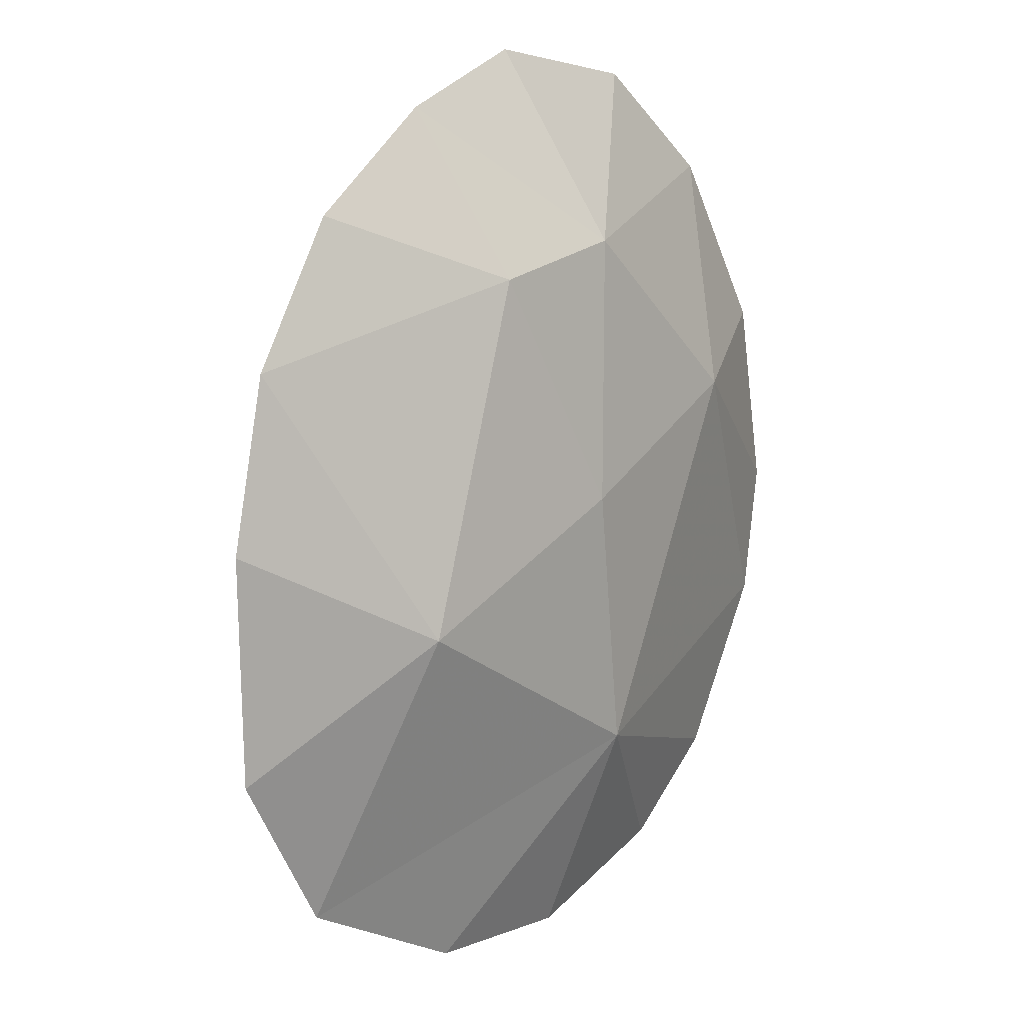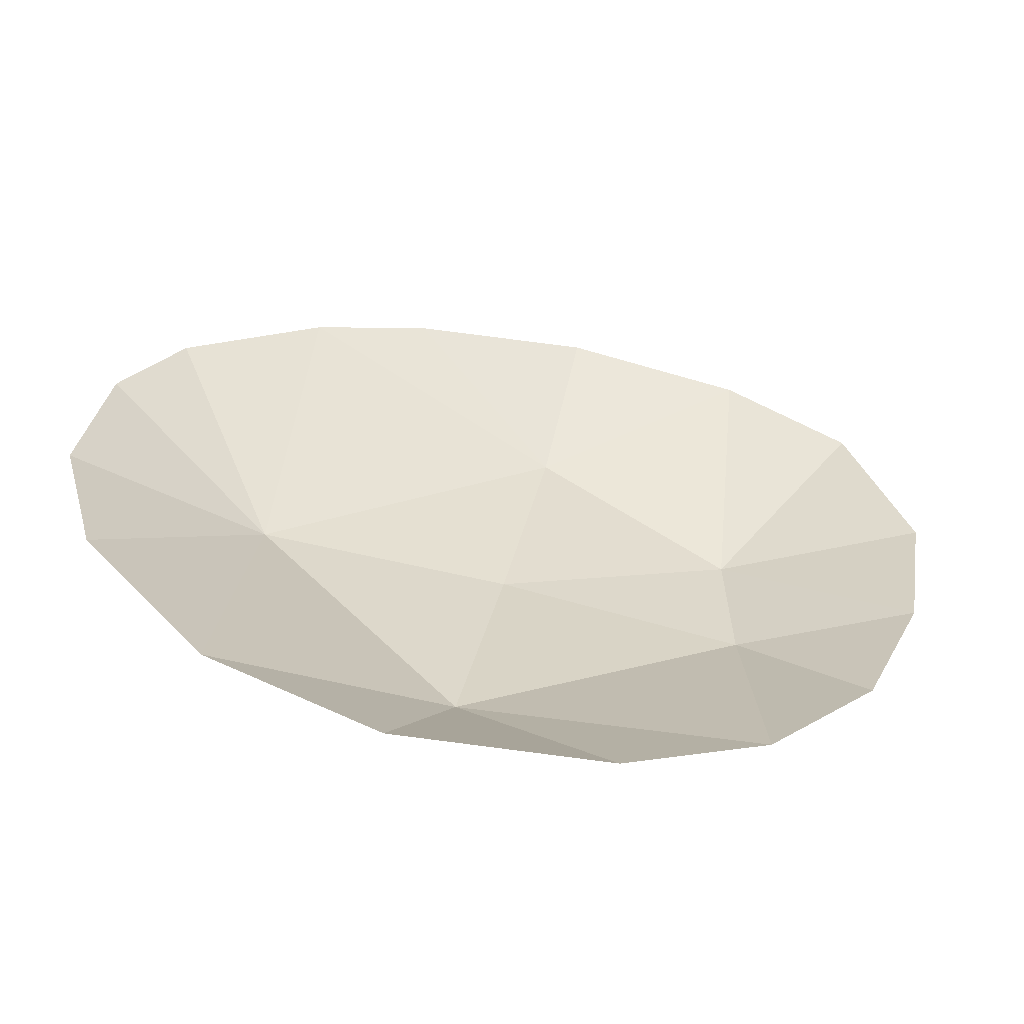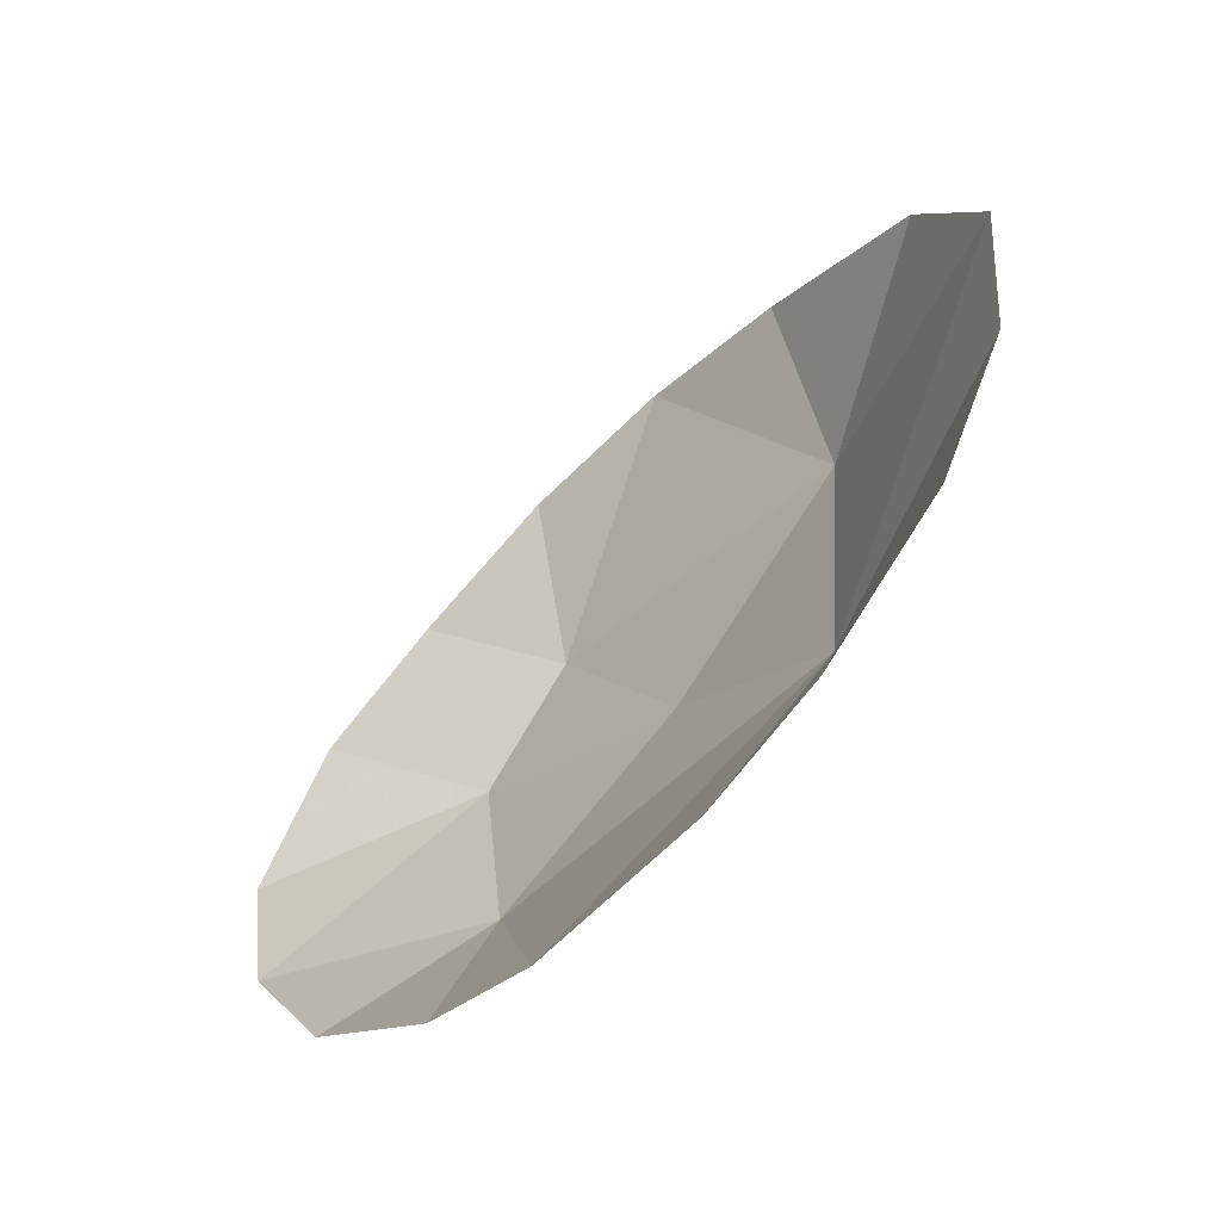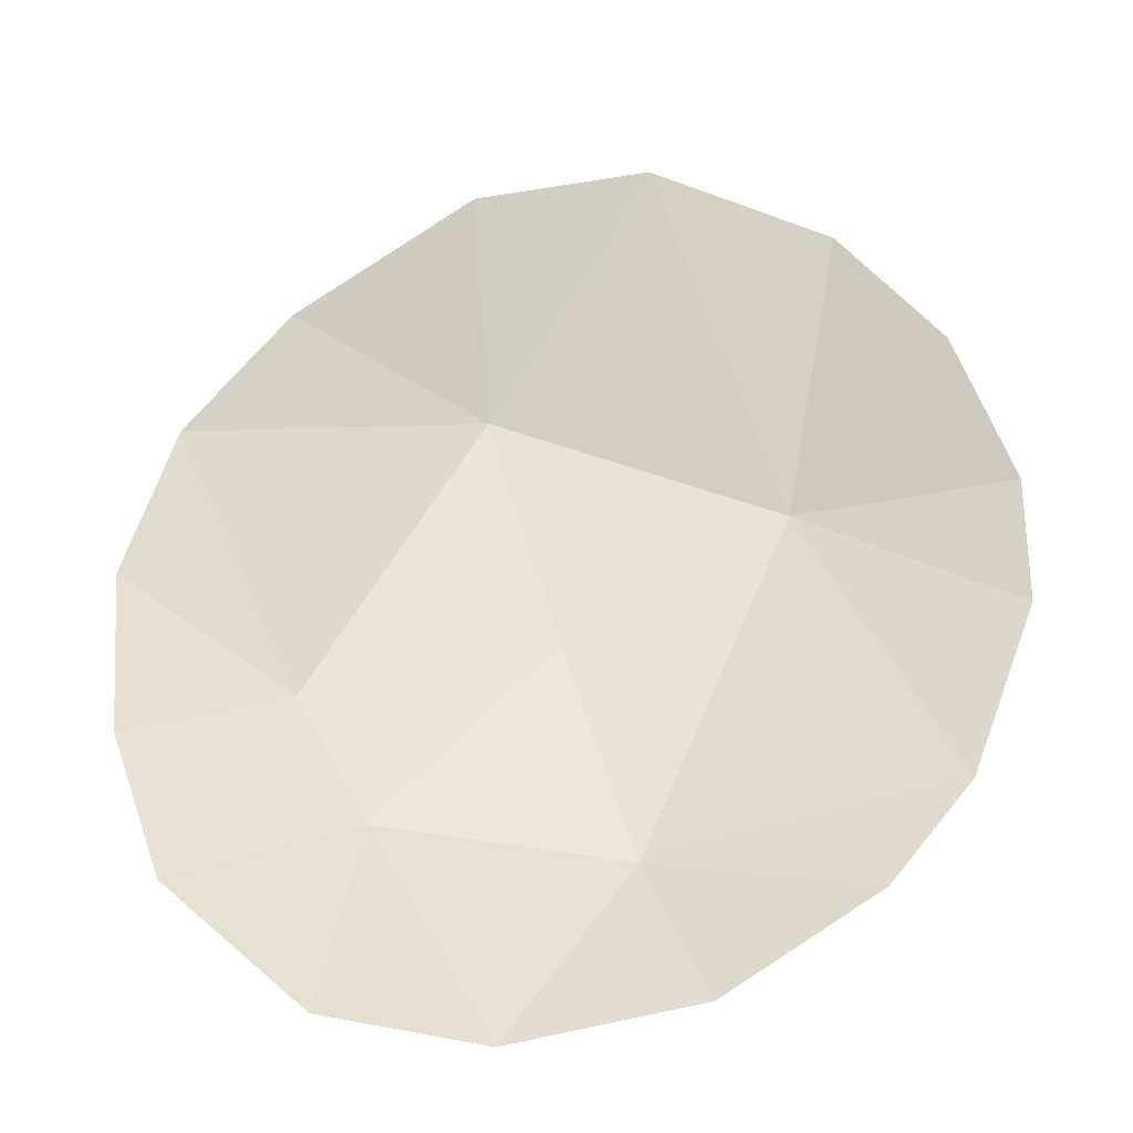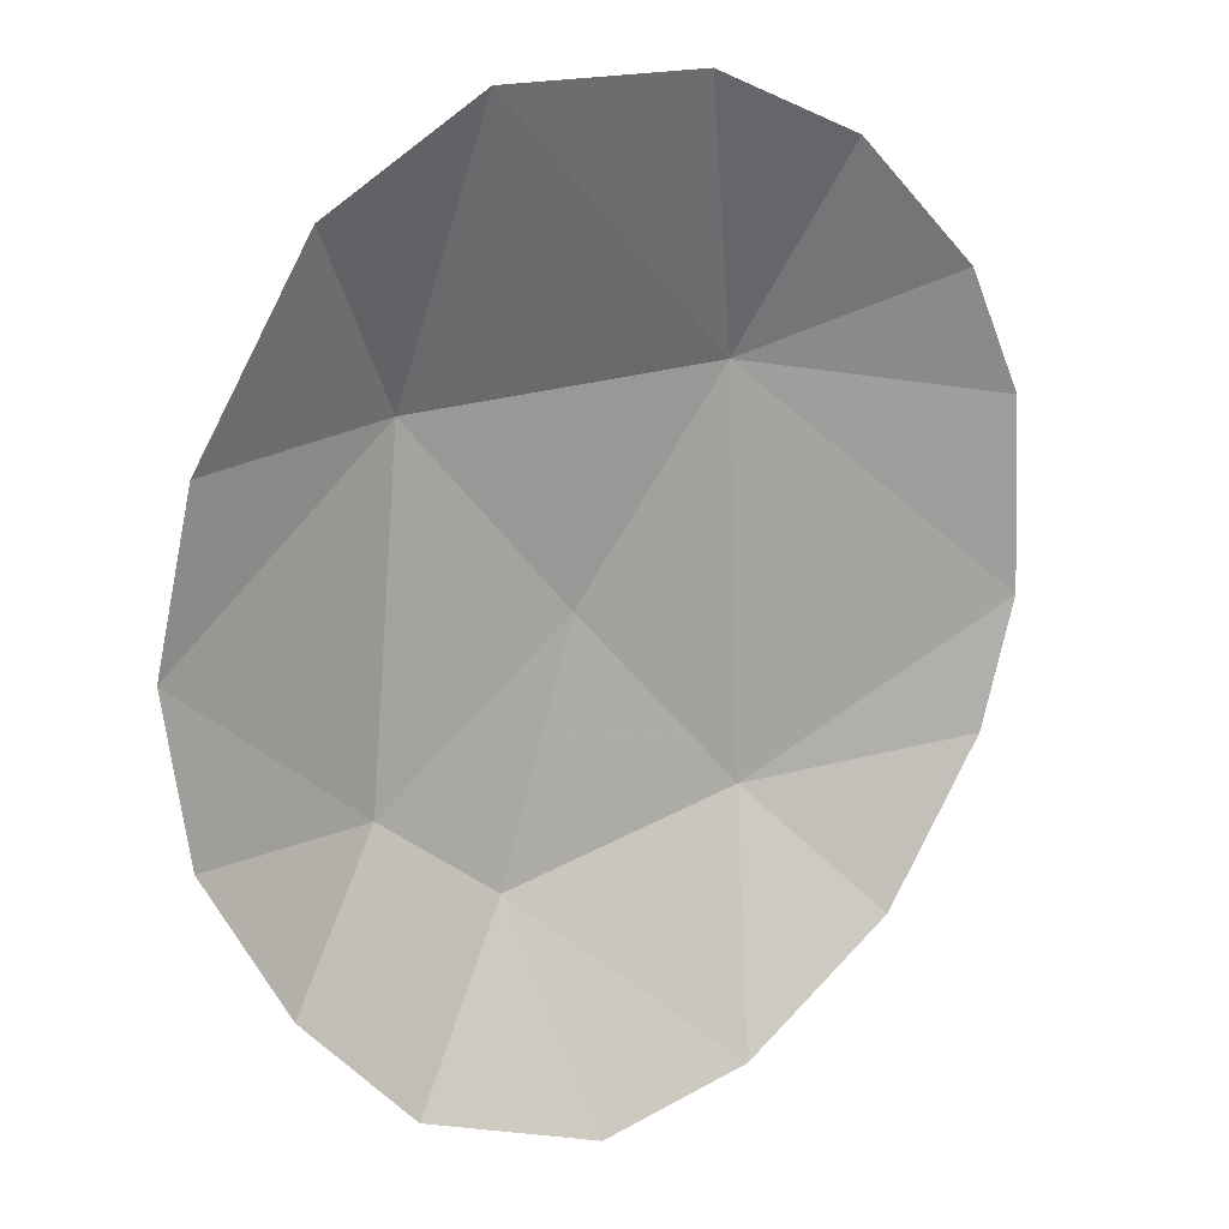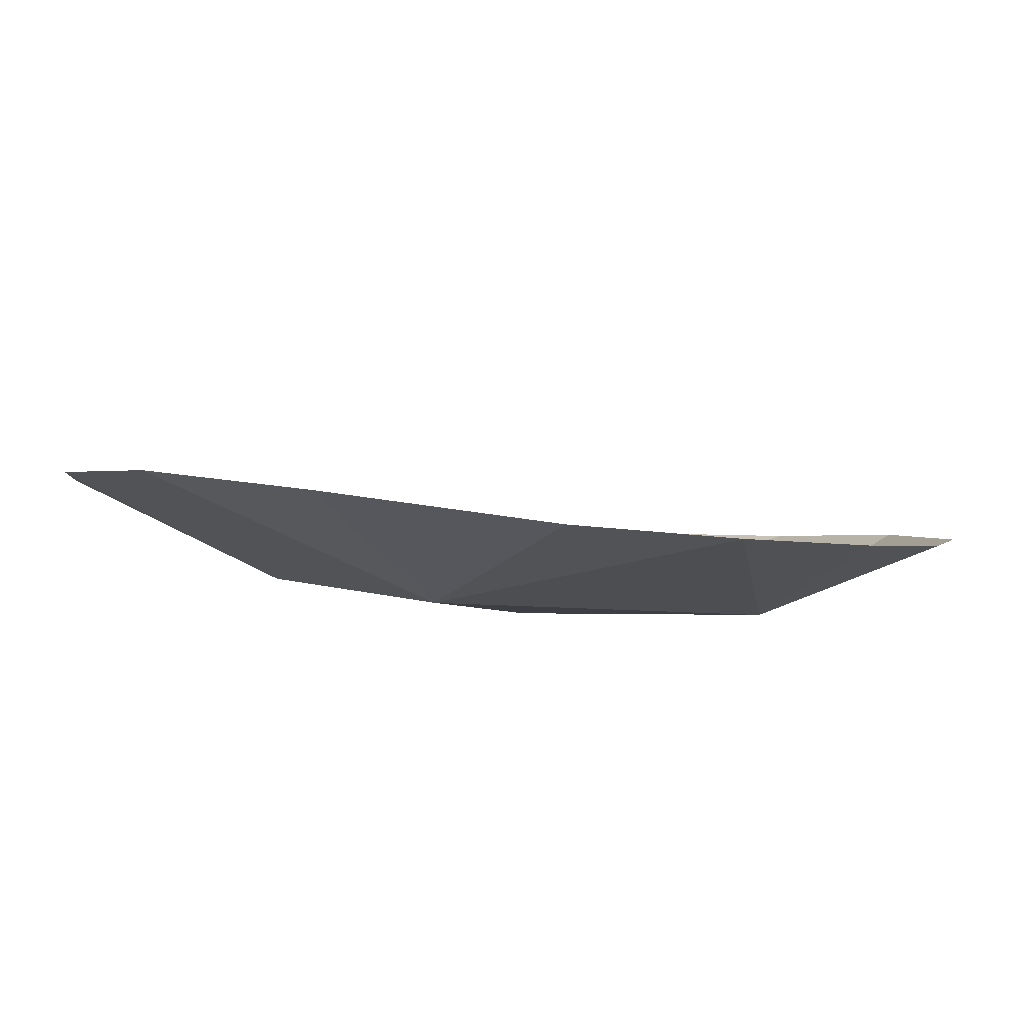
<metadata>
{"format":"obj","ext":"obj","renderer":"f3d","projection":"perspective","resolution":1024,"background":"white","views":[{"elev":-79.5,"azim":-60.2,"up":"+Z"},{"elev":-16.0,"azim":-170.0,"up":"+Z"},{"elev":15.8,"azim":51.0,"up":"+Y"},{"elev":11.4,"azim":-29.5,"up":"+Y"},{"elev":64.3,"azim":-63.2,"up":"+Y"},{"elev":-49.3,"azim":-157.9,"up":"+Z"}]}
</metadata>
<code>
v 0.4371 -1.34 -0.9495
v 0.323 -1.395 -0.967
v 0.3291 -1.301 -1.05
v 0.3291 -1.301 -1.05
v 0.323 -1.395 -0.967
v 0.2038 -1.41 -1.001
v 0.323 -1.395 -0.967
v 0.2142 -1.458 -0.9476
v 0.2038 -1.41 -1.001
v 0.323 -1.395 -0.967
v 0.4371 -1.34 -0.9495
v 0.3129 -1.472 -0.88
v 0.2142 -1.458 -0.9476
v 0.323 -1.395 -0.967
v 0.3129 -1.472 -0.88
v 0.3291 -1.301 -1.05
v 0.4177 -1.182 -1.047
v 0.4371 -1.34 -0.9495
v 0.4177 -1.182 -1.047
v 0.4842 -1.212 -0.9845
v 0.4371 -1.34 -0.9495
v 0.339 -1.194 -1.082
v 0.4177 -1.182 -1.047
v 0.3291 -1.301 -1.05
v 0.2442 -1.247 -1.089
v 0.339 -1.194 -1.082
v 0.3291 -1.301 -1.05
v 0.3291 -1.301 -1.05
v 0.1799 -1.297 -1.074
v 0.2442 -1.247 -1.089
v 0.3291 -1.301 -1.05
v 0.2038 -1.41 -1.001
v 0.1799 -1.297 -1.074
v 0.2038 -1.41 -1.001
v 0.134 -1.353 -1.039
v 0.1799 -1.297 -1.074
v 0.2038 -1.41 -1.001
v 0.1121 -1.412 -0.9872
v 0.134 -1.353 -1.039
v 0.1121 -1.412 -0.9872
v 0.2038 -1.41 -1.001
v 0.2142 -1.458 -0.9476
v 0.109 -1.462 -0.9311
v 0.1475 -1.506 -0.8644
v 0.109 -1.462 -0.9311
v 0.2142 -1.458 -0.9476
v 0.1475 -1.506 -0.8644
v 0.2142 -1.458 -0.9476
v 0.2115 -1.519 -0.8242
v 0.2115 -1.519 -0.8242
v 0.2142 -1.458 -0.9476
v 0.3129 -1.472 -0.88
v 0.2993 -1.506 -0.7968
v 0.2115 -1.519 -0.8242
v 0.3129 -1.472 -0.88
v 0.3836 -1.47 -0.7927
v 0.2993 -1.506 -0.7968
v 0.3129 -1.472 -0.88
v 0.4359 -1.432 -0.8027
v 0.3836 -1.47 -0.7927
v 0.3129 -1.472 -0.88
v 0.4371 -1.34 -0.9495
v 0.4359 -1.432 -0.8027
v 0.3129 -1.472 -0.88
v 0.4919 -1.366 -0.8355
v 0.4359 -1.432 -0.8027
v 0.4371 -1.34 -0.9495
v 0.5123 -1.317 -0.8713
v 0.4919 -1.366 -0.8355
v 0.4371 -1.34 -0.9495
v 0.5121 -1.257 -0.9286
v 0.5123 -1.317 -0.8713
v 0.4371 -1.34 -0.9495
v 0.4842 -1.212 -0.9845
v 0.5121 -1.257 -0.9286
v 0.4371 -1.34 -0.9495
g mesh7440773
f 1 2 3
f 4 5 6
f 7 8 9
f 10 11 12
f 13 14 15
f 16 17 18
f 19 20 21
f 22 23 24
f 25 26 27
f 28 29 30
f 31 32 33
f 34 35 36
f 37 38 39
f 40 41 42
f 42 43 40
f 44 45 46
f 47 48 49
f 50 51 52
f 53 54 55
f 56 57 58
f 59 60 61
f 62 63 64
f 65 66 67
f 68 69 70
f 71 72 73
f 74 75 76

</code>
